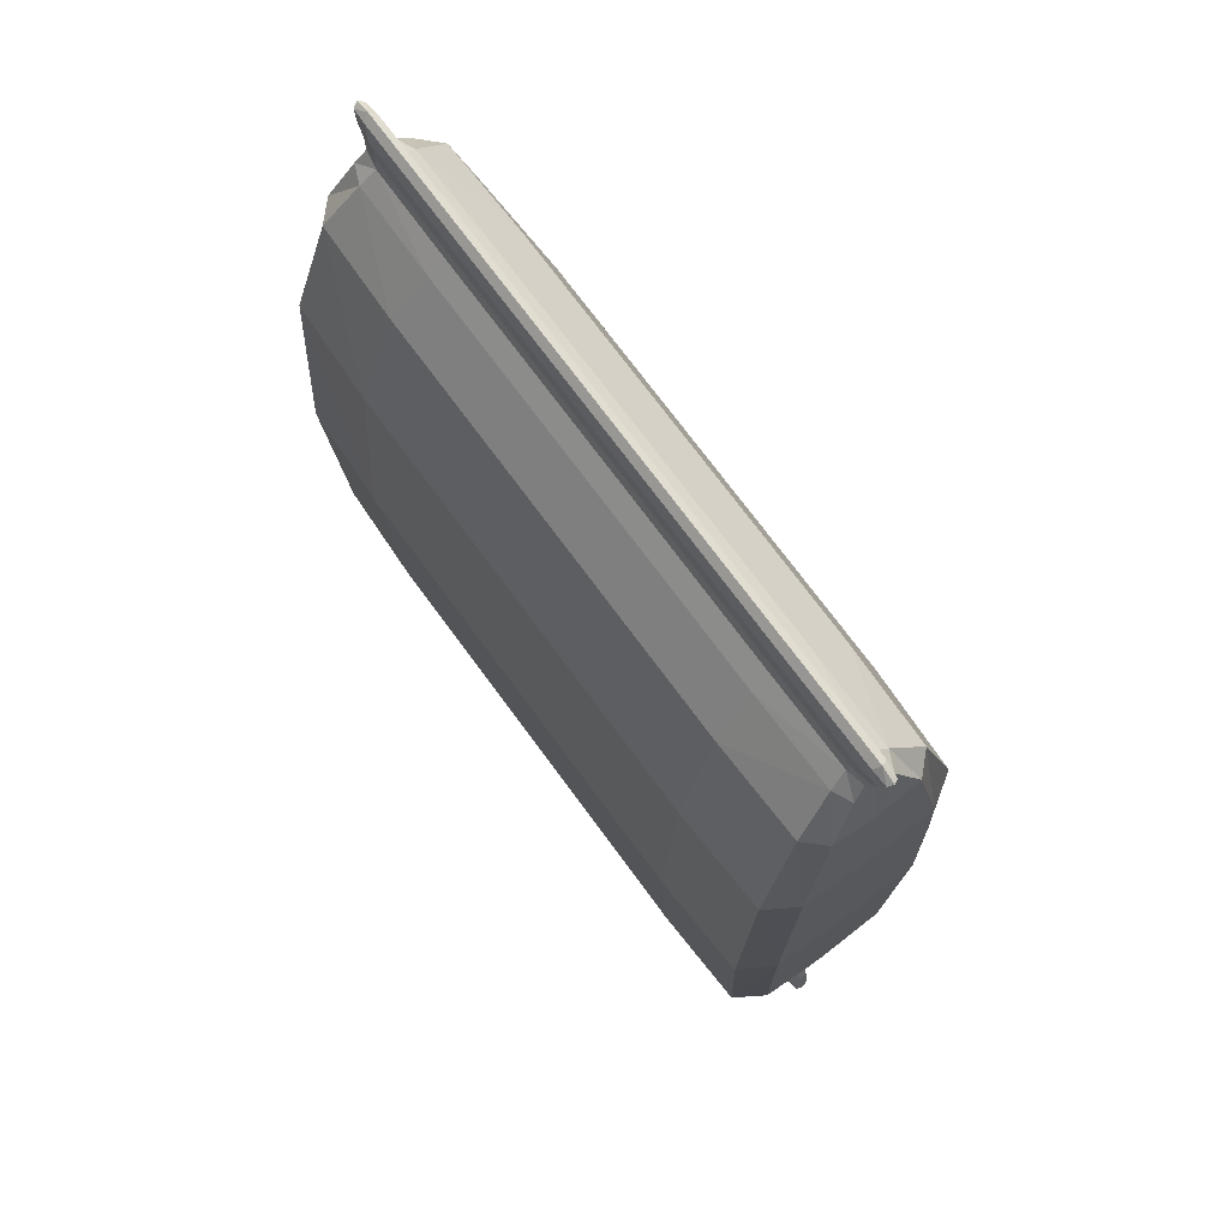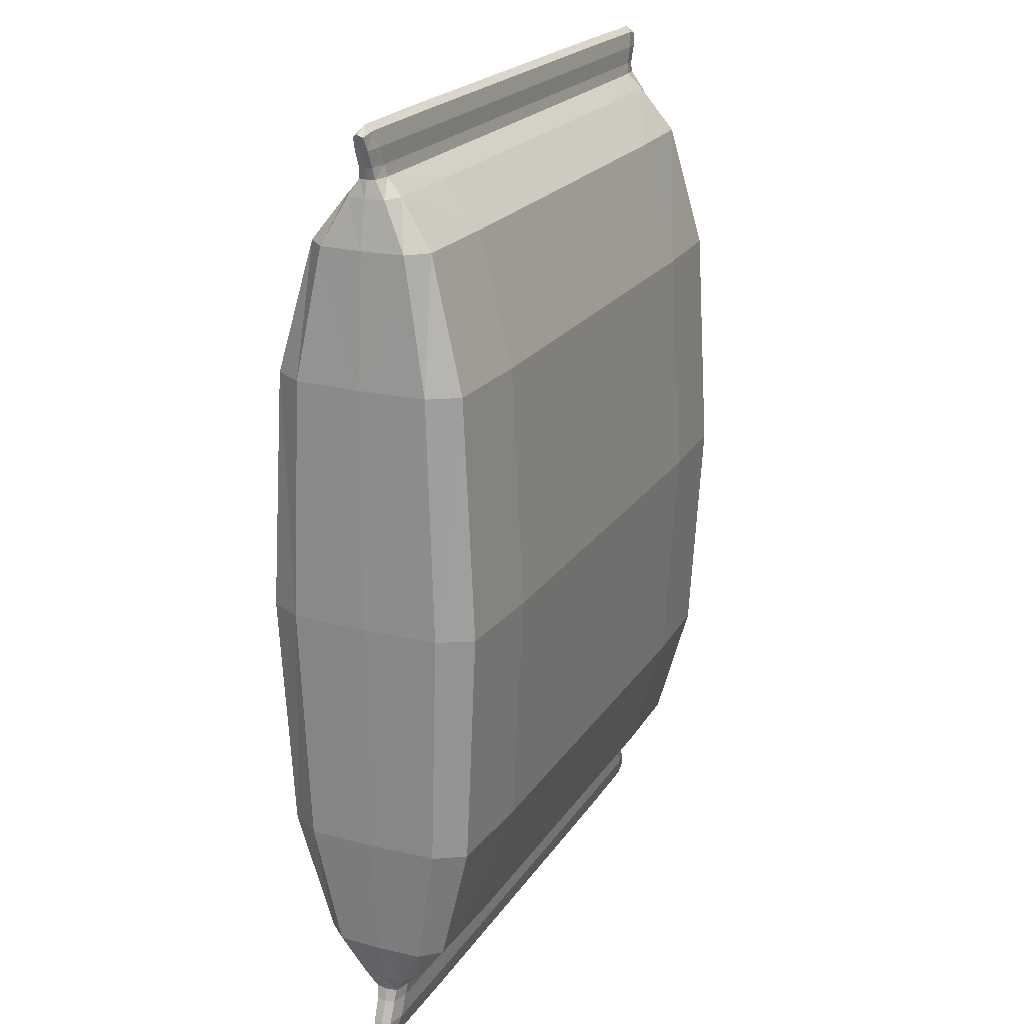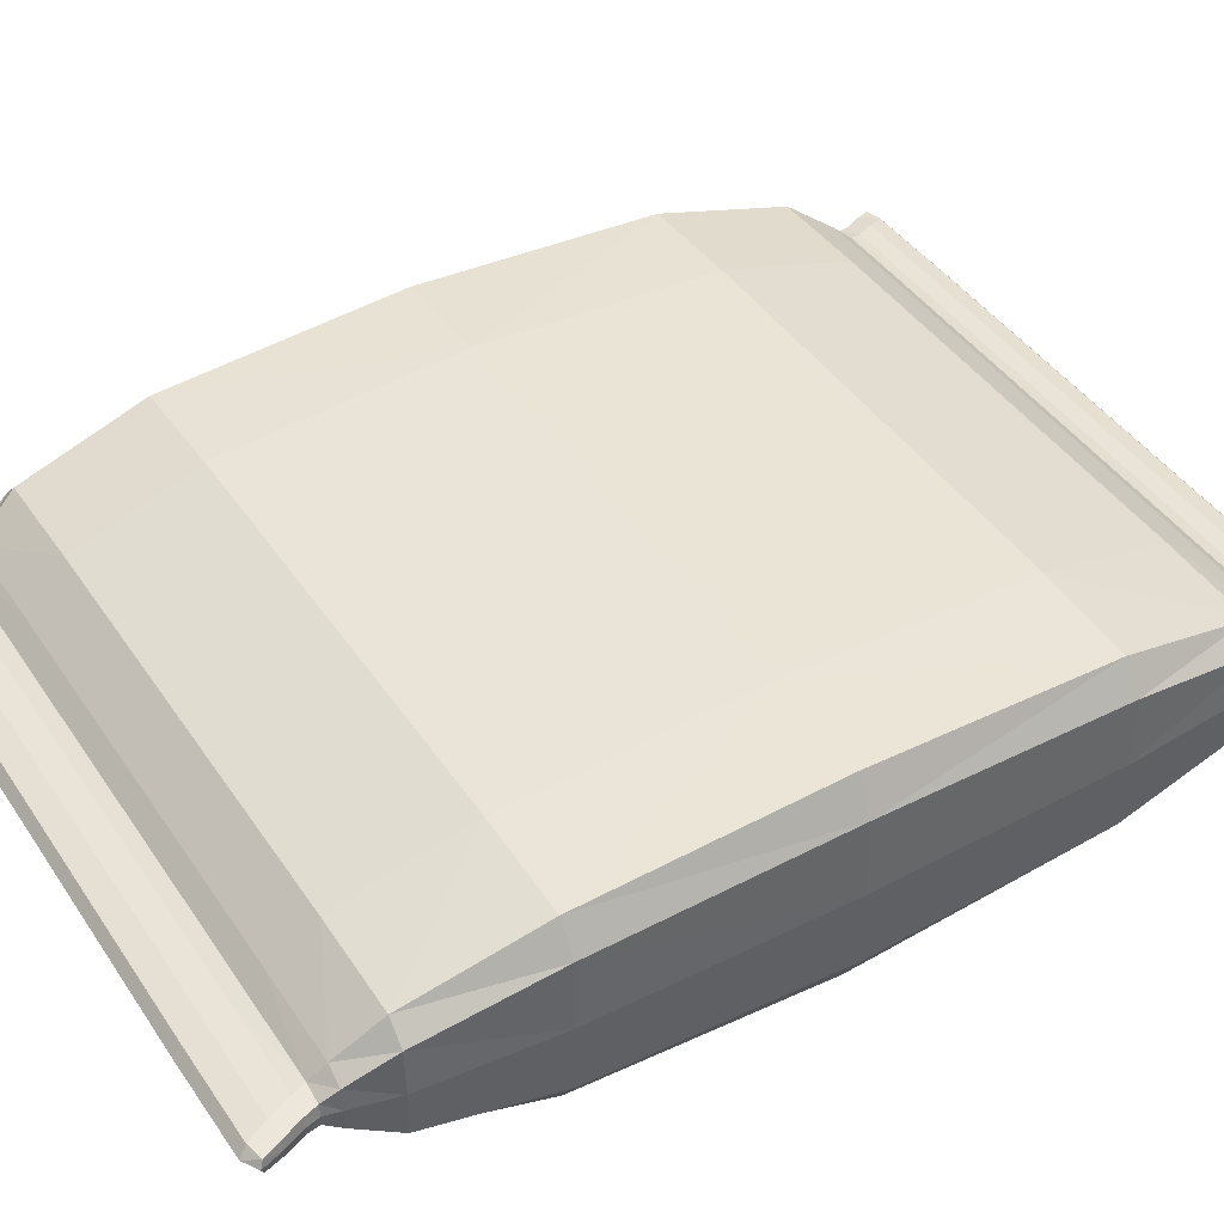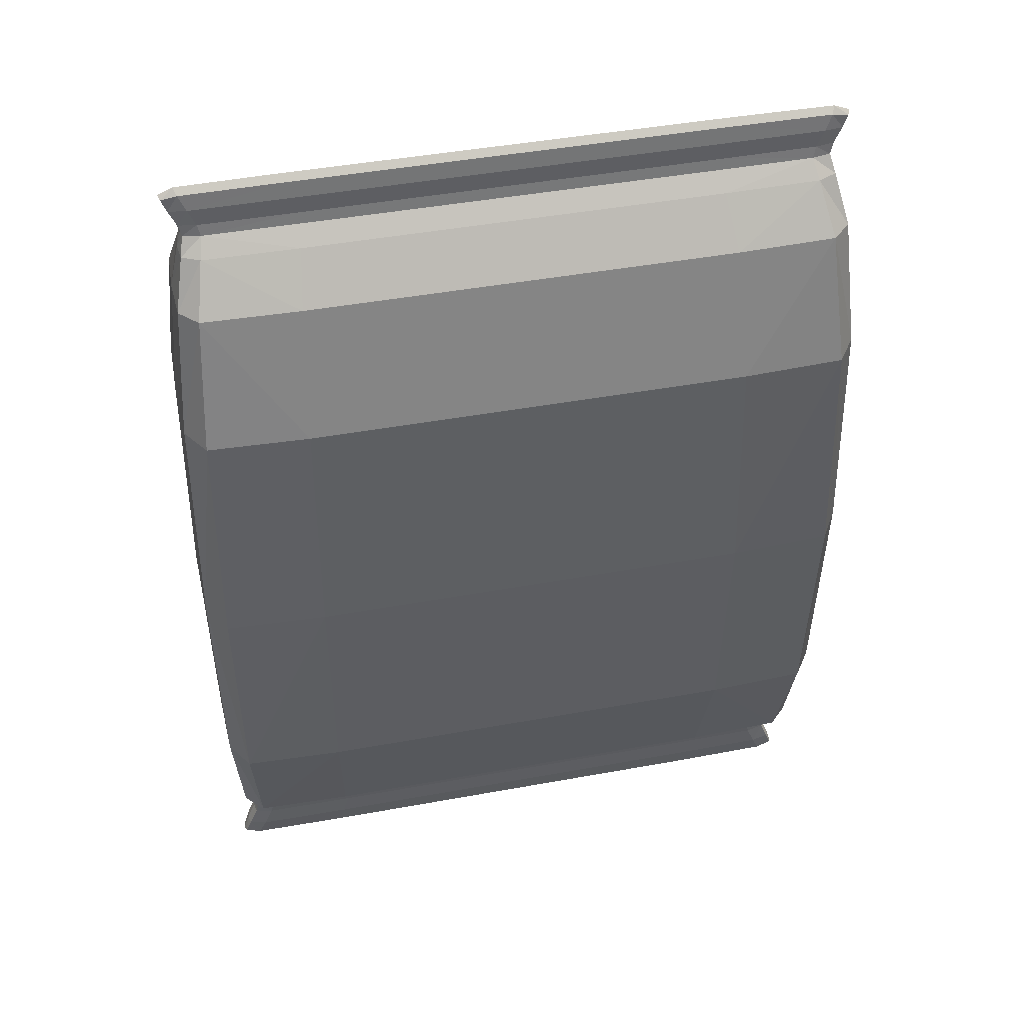
<metadata>
{"format":"obj","ext":"obj","renderer":"f3d","projection":"perspective","resolution":1024,"background":"white","views":[{"elev":73.3,"azim":53.6,"up":"+Y"},{"elev":21.3,"azim":114.3,"up":"+Y"},{"elev":43.1,"azim":58.6,"up":"+Z"},{"elev":44.5,"azim":167.9,"up":"+Y"}]}
</metadata>
<code>
o Cube_Cube.017
v -0.442 -0.6211 0.009482
v -0.4382 0.6313 0.006696
v -0.442 -0.6211 -0.009482
v -0.4382 0.6313 -0.006696
v 0.443 -0.6211 0.009482
v 0.4393 0.6313 0.006696
v 0.443 -0.6211 -0.009482
v 0.4393 0.6313 -0.006696
v -0.4234 0.5553 0.0248
v -0.4234 0.5553 -0.0248
v 0.4241 0.5553 -0.0248
v 0.4241 0.5553 0.0248
v -0.4234 -0.5339 -0.0279
v 0.4241 -0.5339 -0.0279
v 0.4241 -0.5339 0.0279
v -0.4234 -0.5339 0.0279
v -0.4507 -0.3114 0.08893
v -0.4507 -0.3114 -0.08893
v 0.4513 -0.3114 -0.08893
v 0.4513 -0.3114 0.08893
v -0.4507 0.3231 0.08831
v -0.4507 0.3231 -0.08831
v 0.4513 0.3231 -0.08831
v 0.4513 0.3231 0.08831
v -0.4227 -0.5716 -0.01264
v 0.4234 -0.5716 -0.01264
v 0.4234 -0.5716 0.01264
v -0.4227 -0.5716 0.01264
v -0.4219 0.5924 0.008928
v -0.4219 0.5924 -0.008928
v 0.4226 0.5924 -0.008928
v 0.4226 0.5924 0.008928
v 0.2915 -0.628 -0.01264
v 0.2888 0.6366 -0.008928
v 0.2915 -0.628 0.01264
v 0.2888 0.6366 0.008928
v 0.2761 0.5553 0.03721
v 0.2761 0.5553 -0.03721
v 0.2761 -0.5339 -0.04185
v 0.2761 -0.5339 0.04185
v 0.2938 -0.3114 -0.1334
v 0.2938 -0.3114 0.1334
v 0.2938 0.3231 -0.1325
v 0.2938 0.3231 0.1325
v 0.2757 -0.5716 0.01896
v 0.2757 -0.5716 -0.01896
v 0.2751 0.5924 0.01339
v 0.2751 0.5924 -0.01339
v -0.2877 -0.628 -0.01264
v -0.2849 0.6366 0.008928
v -0.2724 0.5553 0.03721
v -0.2724 -0.5339 0.04185
v -0.2899 -0.3114 0.1334
v -0.2899 0.3231 0.1325
v -0.2719 -0.5716 0.01896
v -0.2714 0.5924 0.01339
v -0.2849 0.6366 -0.008928
v -0.2877 -0.628 0.01264
v -0.2724 0.5553 -0.03721
v -0.2724 -0.5339 -0.04185
v -0.2899 -0.3114 -0.1334
v -0.2899 0.3231 -0.1325
v -0.2719 -0.5716 -0.01896
v -0.2714 0.5924 -0.01339
v -0.4453 -0.6256 -0
v -0.4317 0.6144 0.008546
v -0.4413 0.6348 -0
v -0.4342 -0.5995 -0.0121
v -0.4202 -0.6268 -0.0121
v 0.4186 0.6357 -0.008546
v 0.4349 -0.5995 -0.0121
v 0.4461 -0.6256 -0
v 0.4421 0.6348 0
v 0.4349 -0.5995 0.0121
v 0.4225 -0.6268 0.0121
v -0.4163 0.6357 0.008546
v -0.4371 0.4945 0.05656
v -0.4181 0.5775 -0.01091
v 0.4188 0.5775 -0.01091
v 0.4188 0.5775 0.01091
v -0.3986 0.5553 0.03566
v 0.4265 0.5553 -0
v 0.4009 0.5553 -0.03566
v -0.4263 0.5553 0
v -0.4371 -0.478 -0.05841
v 0.4377 -0.478 -0.05841
v 0.4377 -0.478 0.05841
v -0.4182 -0.5543 0.01455
v -0.4263 -0.5339 0
v 0.4009 -0.5339 -0.04011
v 0.4265 -0.5339 0
v -0.3986 -0.5339 0.04011
v -0.4371 -0.478 0.05841
v -0.4558 0.004934 -0.1003
v 0.4564 0.004934 -0.1003
v 0.4564 0.004934 0.1003
v -0.4538 -0.3114 -0
v 0.4266 -0.3114 -0.1278
v 0.4538 -0.3114 -0
v -0.4243 -0.3114 0.1278
v -0.4558 0.004934 0.1003
v -0.4371 0.4945 -0.05656
v 0.4377 0.4945 -0.05656
v 0.4377 0.4945 0.05656
v -0.4538 0.3231 0
v 0.4266 0.3231 -0.1269
v 0.4538 0.3231 0
v -0.4243 0.3231 0.1269
v -0.4182 -0.5543 -0.01455
v 0.4189 -0.5543 -0.01455
v 0.4189 -0.5543 0.01455
v -0.4342 -0.5995 0.0121
v -0.398 -0.5716 0.01817
v 0.4258 -0.5716 0
v 0.4002 -0.5716 -0.01817
v -0.4256 -0.5716 -0
v -0.4181 0.5775 0.01091
v -0.4317 0.6144 -0.008546
v 0.4324 0.6144 -0.008546
v 0.4324 0.6144 0.008546
v -0.3972 0.5924 0.01283
v 0.4249 0.5924 -0
v 0.3994 0.5924 -0.01283
v -0.4248 0.5924 0
v 0.4225 -0.6268 -0.0121
v 0.002209 0.6366 -0.008928
v 0.00222 -0.628 0.01264
v 0.4186 0.6357 0.008546
v 0.4009 0.5553 0.03566
v 0.002161 0.5553 -0.03721
v 0.002161 -0.5339 -0.04185
v 0.4009 -0.5339 0.04011
v 0.002228 -0.3114 -0.1334
v 0.4266 -0.3114 0.1278
v 0.002228 0.3231 -0.1325
v 0.4266 0.3231 0.1269
v 0.4002 -0.5716 0.01817
v 0.00216 -0.5716 -0.01896
v 0.3994 0.5924 0.01283
v 0.002158 0.5924 -0.01339
v 0.2727 0.5775 -0.01637
v 0.2727 0.5775 0.01637
v 0.2836 -0.6003 -0.01817
v 0.2836 -0.6003 0.01817
v 0.2971 0.004934 0.1504
v 0.2971 0.004934 -0.1504
v 0.285 -0.478 0.08762
v 0.285 -0.478 -0.08762
v 0.2727 -0.5543 0.02183
v 0.2727 -0.5543 -0.02183
v 0.285 0.4945 -0.08483
v 0.285 0.4945 0.08483
v 0.2913 0.6446 -0
v 0.2945 -0.6383 -0
v 0.2819 0.6151 0.01283
v 0.2819 0.6151 -0.01283
v 0.00222 -0.628 -0.01264
v 0.002209 0.6366 0.008928
v 0.002161 0.5553 0.03721
v 0.002161 -0.5339 0.04185
v 0.002228 -0.3114 0.1334
v 0.002228 0.3231 0.1325
v 0.00216 -0.5716 0.01896
v 0.002158 0.5924 0.01339
v -0.4163 0.6357 -0.008546
v -0.4202 -0.6268 0.0121
v -0.3986 0.5553 -0.03566
v -0.3986 -0.5339 -0.04011
v -0.4243 -0.3114 -0.1278
v -0.4243 0.3231 -0.1269
v -0.398 -0.5716 -0.01817
v -0.3972 0.5924 -0.01283
v -0.2782 0.6151 -0.01283
v -0.2906 -0.6383 -0
v -0.2812 0.4945 -0.08483
v -0.269 -0.5543 -0.02183
v -0.2812 -0.478 -0.08762
v -0.2932 0.004934 -0.1504
v -0.2798 -0.6003 -0.01817
v -0.2689 0.5775 -0.01637
v -0.2689 0.5775 0.01637
v -0.2798 -0.6003 0.01817
v -0.2932 0.004934 0.1504
v -0.2812 -0.478 0.08762
v -0.269 -0.5543 0.02183
v -0.2812 0.4945 0.08483
v -0.2875 0.6446 -0
v -0.2782 0.6151 0.01283
v -0.4347 0.6147 0
v 0.4092 0.6149 -0.0123
v 0.4349 0.6147 0
v -0.4069 0.6149 0.0123
v 0.4267 -0.6367 0
v -0.42 0.6434 -0
v -0.4115 0.4945 0.0813
v 0.4402 0.4945 0
v 0.4137 0.4945 -0.0813
v -0.4401 0.4945 -0
v -0.4211 -0.5543 0
v 0.396 -0.5543 -0.02091
v 0.4213 -0.5543 -0
v -0.3937 -0.5543 0.02091
v -0.4401 -0.478 -0
v 0.4137 -0.478 -0.08397
v 0.4402 -0.478 -0
v -0.4115 -0.478 0.08397
v -0.459 0.004934 -0
v 0.4314 0.004934 -0.1442
v 0.459 0.004934 0
v -0.4292 0.004934 0.1442
v -0.4093 -0.6001 0.01741
v 0.4374 -0.5999 0
v 0.4116 -0.6001 -0.01741
v -0.4372 -0.5999 -0
v -0.3936 0.5775 0.01569
v 0.4212 0.5775 0
v 0.3959 0.5775 -0.01569
v -0.421 0.5775 0
v 0.002148 0.5775 -0.01637
v 0.3959 0.5775 0.01569
v 0.00219 -0.6003 -0.01817
v 0.4116 -0.6001 0.01741
v 0.4314 0.004934 0.1442
v 0.002241 0.004934 -0.1504
v 0.4137 -0.478 0.08397
v 0.002195 -0.478 -0.08762
v 0.396 -0.5543 0.02091
v 0.002149 -0.5543 -0.02183
v 0.002195 0.4945 -0.08483
v 0.4137 0.4945 0.0813
v 0.4223 0.6434 0
v 0.002231 -0.6383 -0
v 0.4092 0.6149 0.0123
v 0.002184 0.6151 -0.01283
v -0.4069 0.6149 -0.0123
v -0.4245 -0.6367 0
v -0.4115 0.4945 -0.0813
v -0.3937 -0.5543 -0.02091
v -0.4115 -0.478 -0.08397
v -0.4292 0.004934 -0.1442
v -0.4093 -0.6001 -0.01741
v -0.3936 0.5775 -0.01569
v 0.002148 0.5775 0.01637
v 0.00219 -0.6003 0.01817
v 0.002241 0.004934 0.1504
v 0.002195 -0.478 0.08762
v 0.002149 -0.5543 0.02183
v 0.002195 0.4945 0.08483
v 0.002219 0.6446 -0
v 0.002184 0.6151 0.01283
f 66 124 29
f 2 189 66
f 189 4 118
f 124 118 30
f 156 123 48
f 34 190 156
f 70 119 190
f 190 31 123
f 119 122 31
f 8 191 119
f 191 6 120
f 122 120 32
f 188 121 56
f 50 192 188
f 76 66 192
f 192 29 121
f 125 154 33
f 7 193 125
f 193 5 75
f 154 75 35
f 165 187 57
f 4 194 165
f 194 2 76
f 187 76 50
f 54 195 108
f 186 81 195
f 81 77 195
f 195 21 108
f 103 107 23
f 11 196 103
f 196 12 104
f 107 104 24
f 43 197 106
f 151 83 197
f 83 103 197
f 197 23 106
f 77 105 21
f 9 198 77
f 198 10 102
f 105 102 22
f 28 199 116
f 88 89 199
f 89 109 199
f 199 25 116
f 46 200 115
f 39 200 150
f 200 14 110
f 115 110 26
f 26 201 114
f 110 91 201
f 91 111 201
f 201 27 114
f 55 202 113
f 52 202 185
f 202 16 88
f 113 88 28
f 16 203 89
f 93 97 203
f 97 85 203
f 203 13 89
f 148 90 39
f 41 204 148
f 204 19 86
f 90 86 14
f 14 205 91
f 86 99 205
f 99 87 205
f 205 15 91
f 184 92 52
f 53 206 184
f 206 17 93
f 92 93 16
f 17 207 97
f 21 207 101
f 207 22 94
f 207 18 97
f 146 98 41
f 146 106 208
f 106 95 208
f 98 95 19
f 19 209 99
f 23 209 95
f 209 24 96
f 209 20 99
f 183 100 53
f 183 108 210
f 108 101 210
f 100 101 17
f 58 211 166
f 182 113 211
f 211 28 112
f 166 112 1
f 7 212 72
f 71 114 212
f 114 74 212
f 212 5 72
f 33 213 125
f 143 115 213
f 213 26 71
f 125 71 7
f 1 214 65
f 112 116 214
f 116 68 214
f 214 3 65
f 51 215 81
f 56 215 181
f 121 117 215
f 215 9 81
f 79 82 11
f 31 216 79
f 216 32 80
f 82 80 12
f 38 217 83
f 48 217 141
f 123 79 217
f 217 11 83
f 117 84 9
f 29 218 117
f 218 30 78
f 84 78 10
f 180 130 59
f 180 140 219
f 140 141 219
f 130 141 38
f 12 220 129
f 80 139 220
f 220 47 142
f 220 37 129
f 179 157 49
f 63 221 179
f 221 46 143
f 157 143 33
f 74 75 5
f 27 222 74
f 137 144 222
f 222 35 75
f 96 134 20
f 96 136 223
f 136 145 223
f 134 145 42
f 61 224 133
f 62 224 178
f 224 43 146
f 224 41 133
f 87 132 15
f 20 225 87
f 225 42 147
f 132 147 40
f 60 226 131
f 177 133 226
f 133 148 226
f 226 39 131
f 111 137 27
f 15 227 111
f 227 40 149
f 227 45 137
f 176 138 63
f 176 131 228
f 131 150 228
f 138 150 46
f 175 135 62
f 59 229 175
f 229 38 151
f 135 151 43
f 24 230 136
f 104 129 230
f 129 152 230
f 230 44 136
f 8 231 73
f 70 153 231
f 153 128 231
f 231 6 73
f 49 232 174
f 33 232 157
f 232 35 127
f 232 58 174
f 32 233 139
f 120 128 233
f 233 36 155
f 139 155 47
f 64 234 140
f 173 126 234
f 126 156 234
f 234 48 140
f 30 235 172
f 118 165 235
f 235 57 173
f 172 173 64
f 3 236 65
f 69 174 236
f 174 166 236
f 236 1 65
f 22 237 170
f 102 167 237
f 167 175 237
f 237 62 170
f 109 171 25
f 13 238 109
f 238 60 176
f 238 63 171
f 85 168 13
f 18 239 85
f 239 61 177
f 168 177 60
f 94 169 18
f 94 170 240
f 170 178 240
f 169 178 61
f 68 69 3
f 25 241 68
f 171 179 241
f 241 49 69
f 10 242 167
f 78 172 242
f 242 64 180
f 242 59 167
f 142 159 37
f 142 164 243
f 164 181 243
f 159 181 51
f 144 127 35
f 45 244 144
f 244 55 182
f 127 182 58
f 42 245 161
f 44 245 145
f 245 54 183
f 245 53 161
f 40 246 160
f 147 161 246
f 161 184 246
f 246 52 160
f 149 163 45
f 149 160 247
f 160 185 247
f 163 185 55
f 152 162 44
f 37 248 152
f 248 51 186
f 162 186 54
f 34 249 153
f 57 249 126
f 249 50 158
f 249 36 153
f 47 250 164
f 155 158 250
f 158 188 250
f 250 56 164
f 66 189 124
f 2 67 189
f 189 67 4
f 124 189 118
f 156 190 123
f 34 70 190
f 70 8 119
f 190 119 31
f 119 191 122
f 8 73 191
f 191 73 6
f 122 191 120
f 188 192 121
f 50 76 192
f 76 2 66
f 192 66 29
f 125 193 154
f 7 72 193
f 193 72 5
f 154 193 75
f 165 194 187
f 4 67 194
f 194 67 2
f 187 194 76
f 54 186 195
f 186 51 81
f 81 9 77
f 195 77 21
f 103 196 107
f 11 82 196
f 196 82 12
f 107 196 104
f 43 151 197
f 151 38 83
f 83 11 103
f 197 103 23
f 77 198 105
f 9 84 198
f 198 84 10
f 105 198 102
f 28 88 199
f 88 16 89
f 89 13 109
f 199 109 25
f 46 150 200
f 39 90 200
f 200 90 14
f 115 200 110
f 26 110 201
f 110 14 91
f 91 15 111
f 201 111 27
f 55 185 202
f 52 92 202
f 202 92 16
f 113 202 88
f 16 93 203
f 93 17 97
f 97 18 85
f 203 85 13
f 148 204 90
f 41 98 204
f 204 98 19
f 90 204 86
f 14 86 205
f 86 19 99
f 99 20 87
f 205 87 15
f 184 206 92
f 53 100 206
f 206 100 17
f 92 206 93
f 17 101 207
f 21 105 207
f 207 105 22
f 207 94 18
f 146 208 98
f 146 43 106
f 106 23 95
f 98 208 95
f 19 95 209
f 23 107 209
f 209 107 24
f 209 96 20
f 183 210 100
f 183 54 108
f 108 21 101
f 100 210 101
f 58 182 211
f 182 55 113
f 211 113 28
f 166 211 112
f 7 71 212
f 71 26 114
f 114 27 74
f 212 74 5
f 33 143 213
f 143 46 115
f 213 115 26
f 125 213 71
f 1 112 214
f 112 28 116
f 116 25 68
f 214 68 3
f 51 181 215
f 56 121 215
f 121 29 117
f 215 117 9
f 79 216 82
f 31 122 216
f 216 122 32
f 82 216 80
f 38 141 217
f 48 123 217
f 123 31 79
f 217 79 11
f 117 218 84
f 29 124 218
f 218 124 30
f 84 218 78
f 180 219 130
f 180 64 140
f 140 48 141
f 130 219 141
f 12 80 220
f 80 32 139
f 220 139 47
f 220 142 37
f 179 221 157
f 63 138 221
f 221 138 46
f 157 221 143
f 74 222 75
f 27 137 222
f 137 45 144
f 222 144 35
f 96 223 134
f 96 24 136
f 136 44 145
f 134 223 145
f 61 178 224
f 62 135 224
f 224 135 43
f 224 146 41
f 87 225 132
f 20 134 225
f 225 134 42
f 132 225 147
f 60 177 226
f 177 61 133
f 133 41 148
f 226 148 39
f 111 227 137
f 15 132 227
f 227 132 40
f 227 149 45
f 176 228 138
f 176 60 131
f 131 39 150
f 138 228 150
f 175 229 135
f 59 130 229
f 229 130 38
f 135 229 151
f 24 104 230
f 104 12 129
f 129 37 152
f 230 152 44
f 8 70 231
f 70 34 153
f 153 36 128
f 231 128 6
f 49 157 232
f 33 154 232
f 232 154 35
f 232 127 58
f 32 120 233
f 120 6 128
f 233 128 36
f 139 233 155
f 64 173 234
f 173 57 126
f 126 34 156
f 234 156 48
f 30 118 235
f 118 4 165
f 235 165 57
f 172 235 173
f 3 69 236
f 69 49 174
f 174 58 166
f 236 166 1
f 22 102 237
f 102 10 167
f 167 59 175
f 237 175 62
f 109 238 171
f 13 168 238
f 238 168 60
f 238 176 63
f 85 239 168
f 18 169 239
f 239 169 61
f 168 239 177
f 94 240 169
f 94 22 170
f 170 62 178
f 169 240 178
f 68 241 69
f 25 171 241
f 171 63 179
f 241 179 49
f 10 78 242
f 78 30 172
f 242 172 64
f 242 180 59
f 142 243 159
f 142 47 164
f 164 56 181
f 159 243 181
f 144 244 127
f 45 163 244
f 244 163 55
f 127 244 182
f 42 145 245
f 44 162 245
f 245 162 54
f 245 183 53
f 40 147 246
f 147 42 161
f 161 53 184
f 246 184 52
f 149 247 163
f 149 40 160
f 160 52 185
f 163 247 185
f 152 248 162
f 37 159 248
f 248 159 51
f 162 248 186
f 34 126 249
f 57 187 249
f 249 187 50
f 249 158 36
f 47 155 250
f 155 36 158
f 158 50 188
f 250 188 56

</code>
